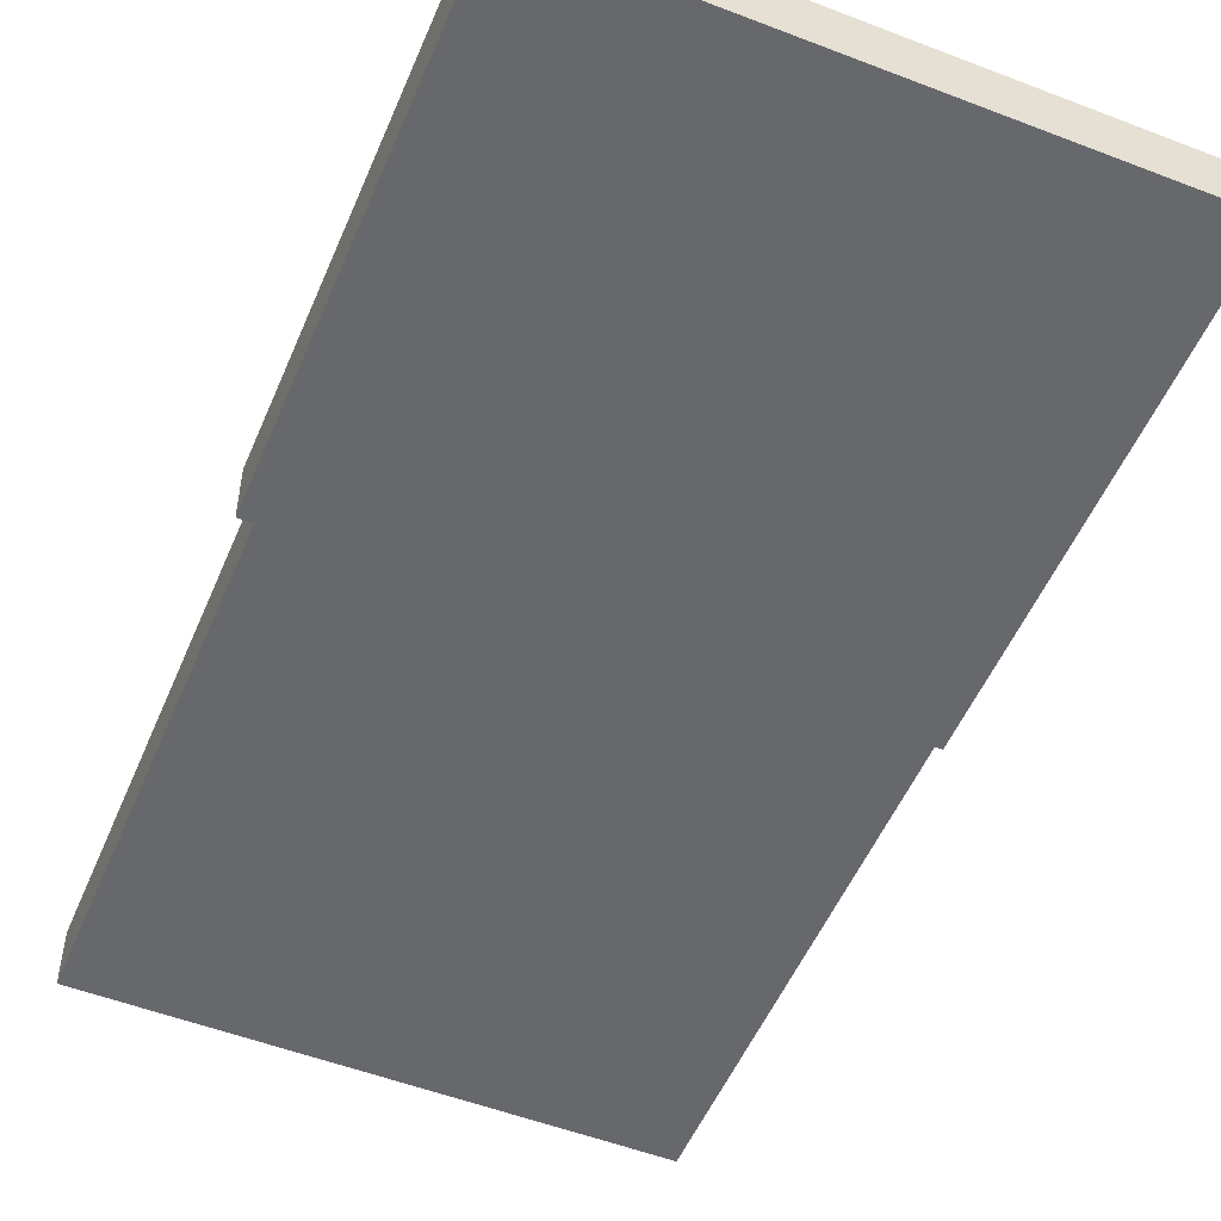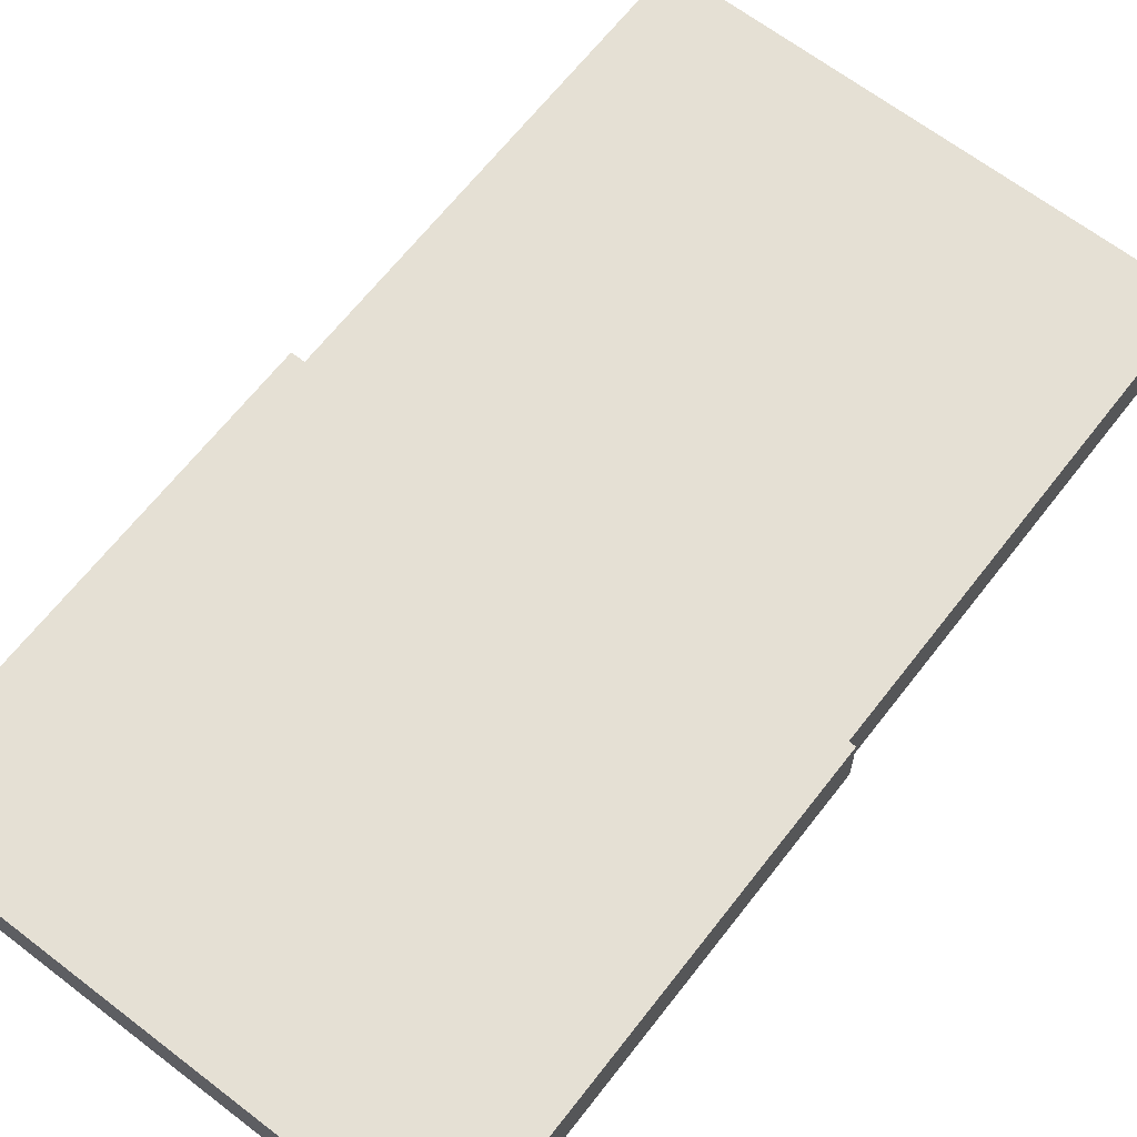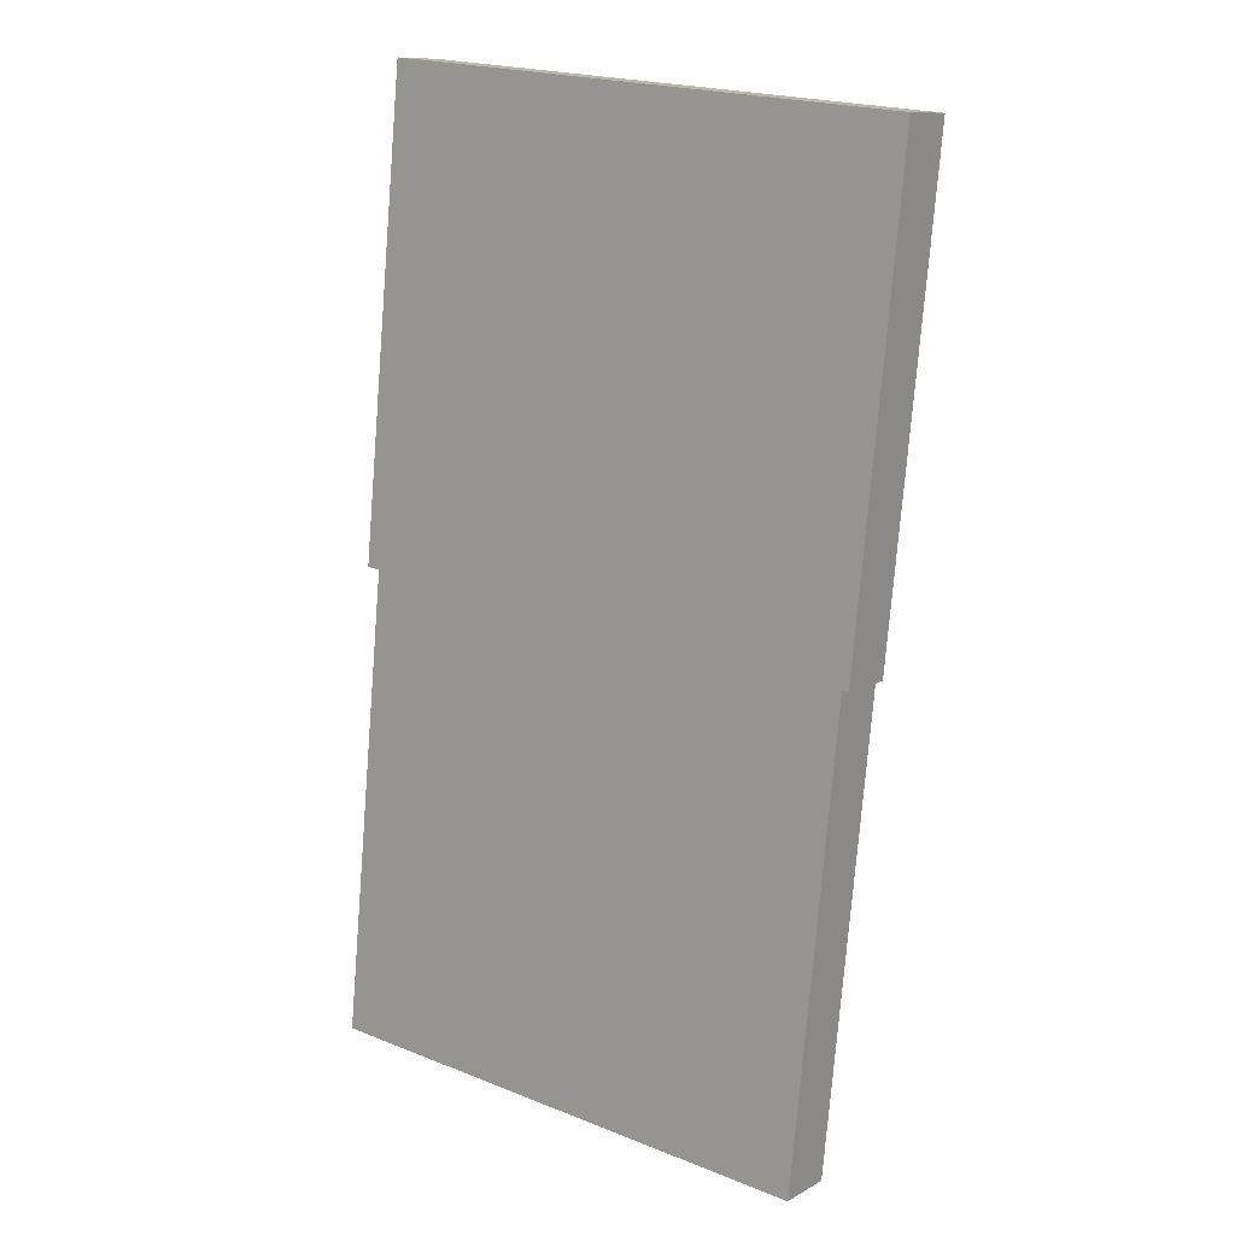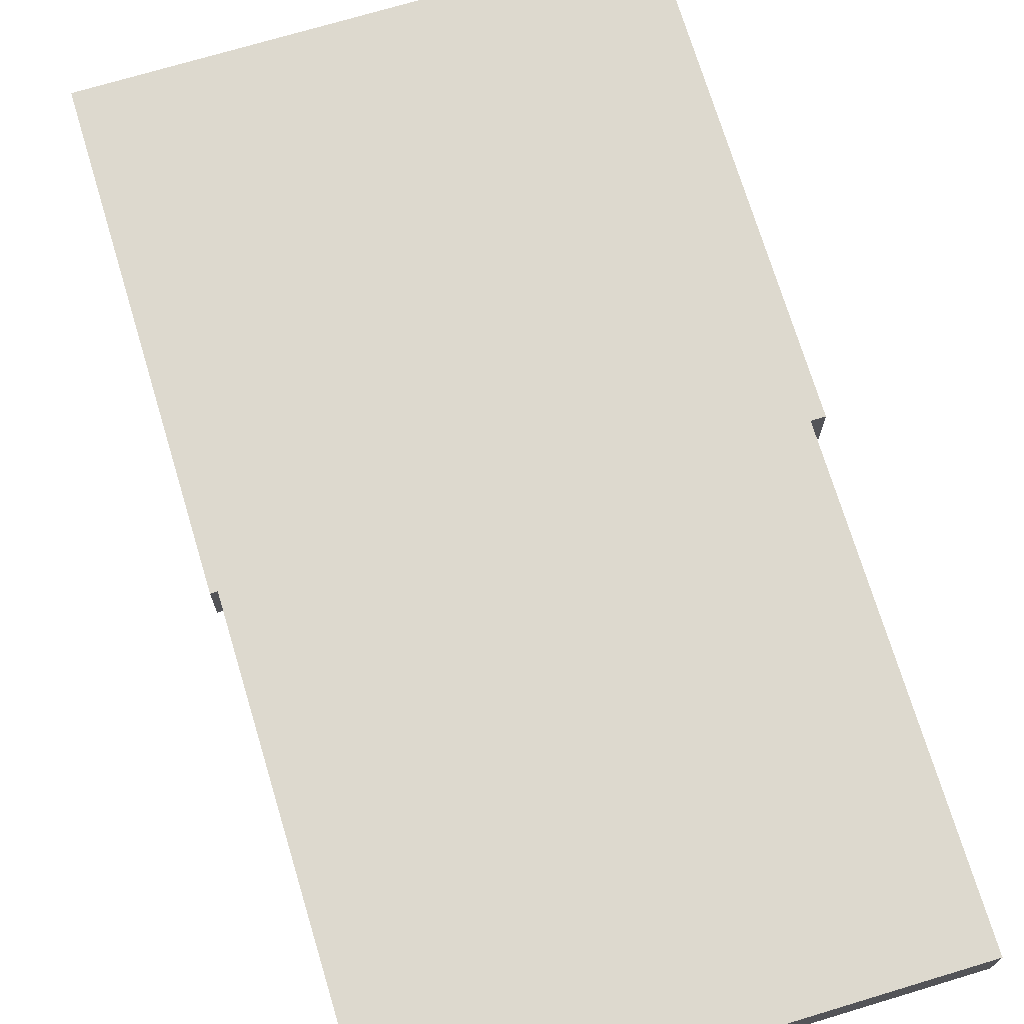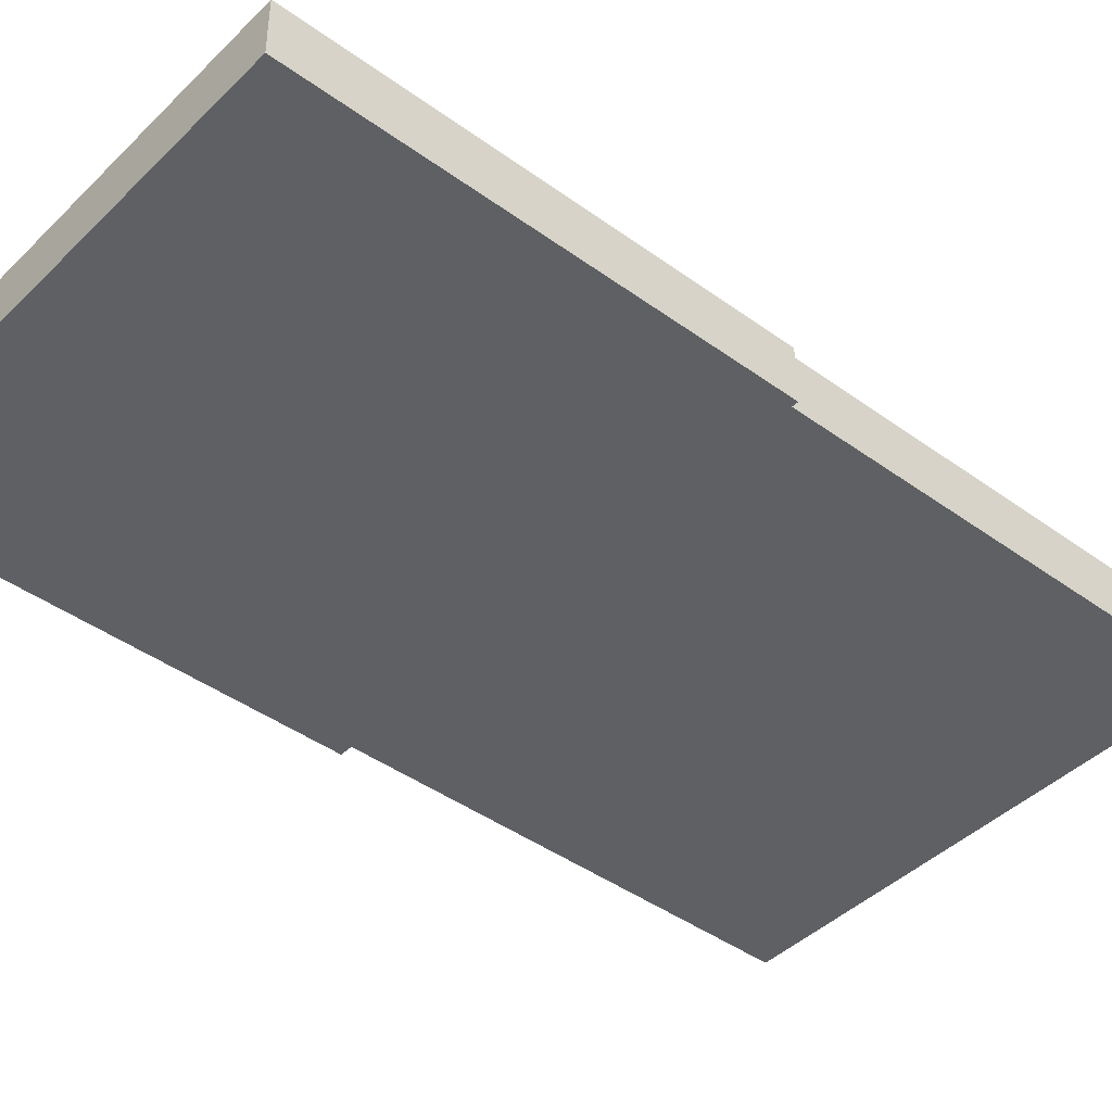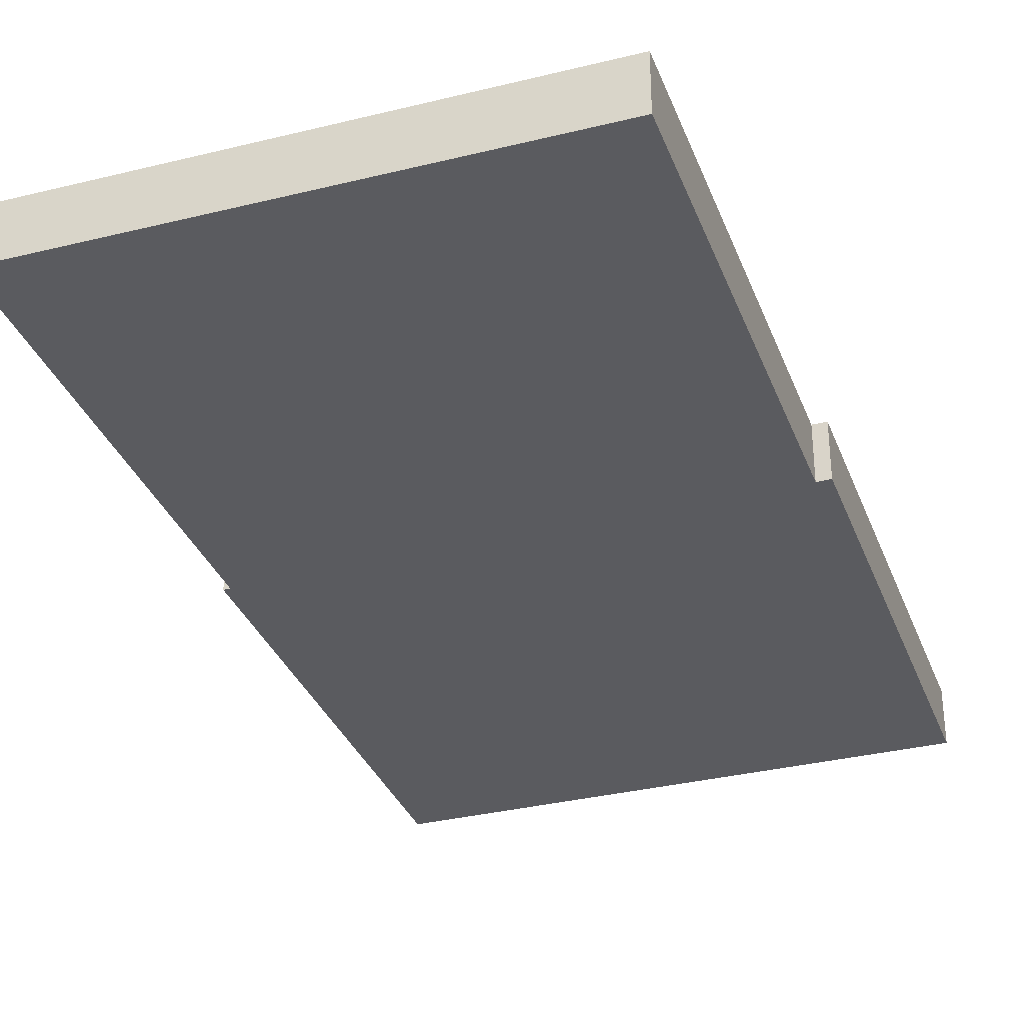
<metadata>
{"format":"obj","ext":"obj","renderer":"f3d","projection":"perspective","resolution":1024,"background":"white","views":[{"elev":-52.4,"azim":-16.9,"up":"+Y"},{"elev":65.2,"azim":43.4,"up":"+Y"},{"elev":10.7,"azim":36.0,"up":"+Z"},{"elev":71.8,"azim":168.9,"up":"+Y"},{"elev":-42.7,"azim":54.8,"up":"+Y"},{"elev":-33.0,"azim":-155.5,"up":"+Y"}]}
</metadata>
<code>
v  0 0.805 4.929e-17
v  7.461 0.805 0.854
v  7.304 0.805 -0.725
v  7.964 0.805 5.929
v  8.663 0.805 12.01
v  8.058 0.805 5.919
v  0.661 0.805 6.666
v  8.729 0.805 12.68
v  1.138 0.805 13.44
v  0.468 0.805 6.685
v  0.468 -4.093e-16 6.685
v  1.138 -8.228e-16 13.44
v  0 0 0
v  0.661 -4.082e-16 6.666
v  8.729 -7.767e-16 12.68
v  8.663 -7.356e-16 12.01
v  8.058 -3.624e-16 5.919
v  7.964 -3.63e-16 5.929
v  7.461 -5.229e-17 0.854
v  7.304 4.439e-17 -0.725
g defaultobject
f 1 2 3
f 2 1 4
f 4 5 6
f 5 4 1
f 5 1 7
f 5 7 8
f 8 7 9
f 9 7 10
f 11 9 10
f 9 11 12
f 13 7 1
f 7 13 14
f 12 8 9
f 8 12 15
f 15 5 8
f 5 15 6
f 6 15 16
f 6 16 17
f 18 2 4
f 2 18 19
f 2 19 3
f 3 19 20
f 17 4 6
f 4 17 18
f 20 1 3
f 1 20 13
f 14 10 7
f 10 14 11
f 20 14 13
f 14 20 19
f 14 19 18
f 14 12 11
f 12 14 18
f 12 18 17
f 12 17 16
f 12 16 15

</code>
